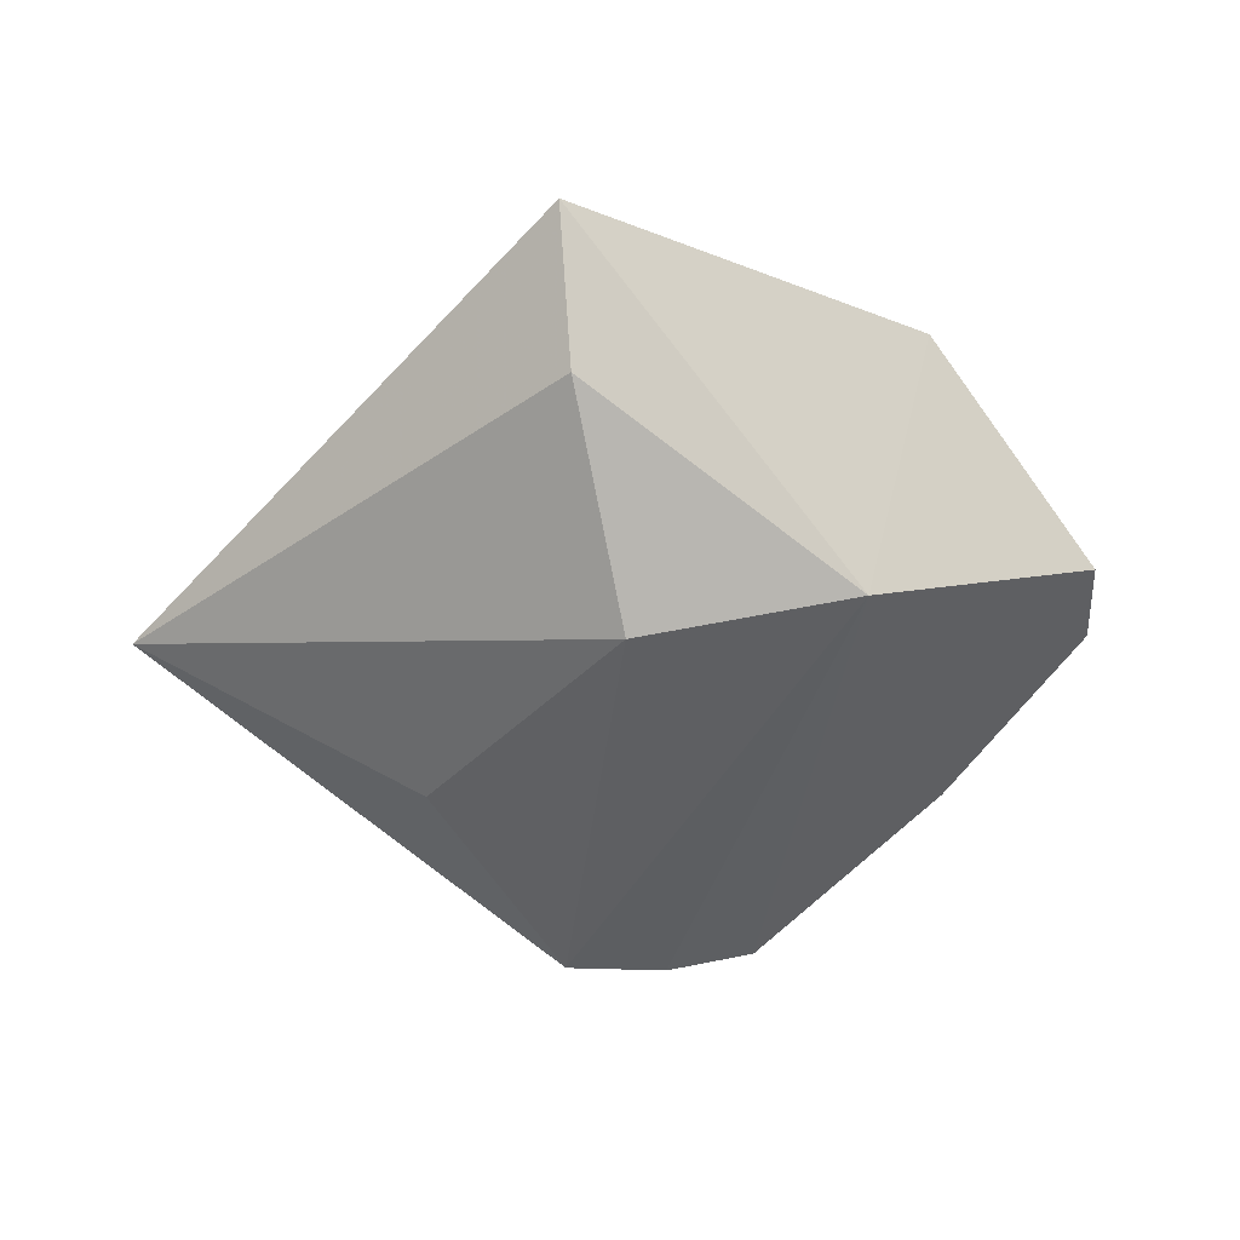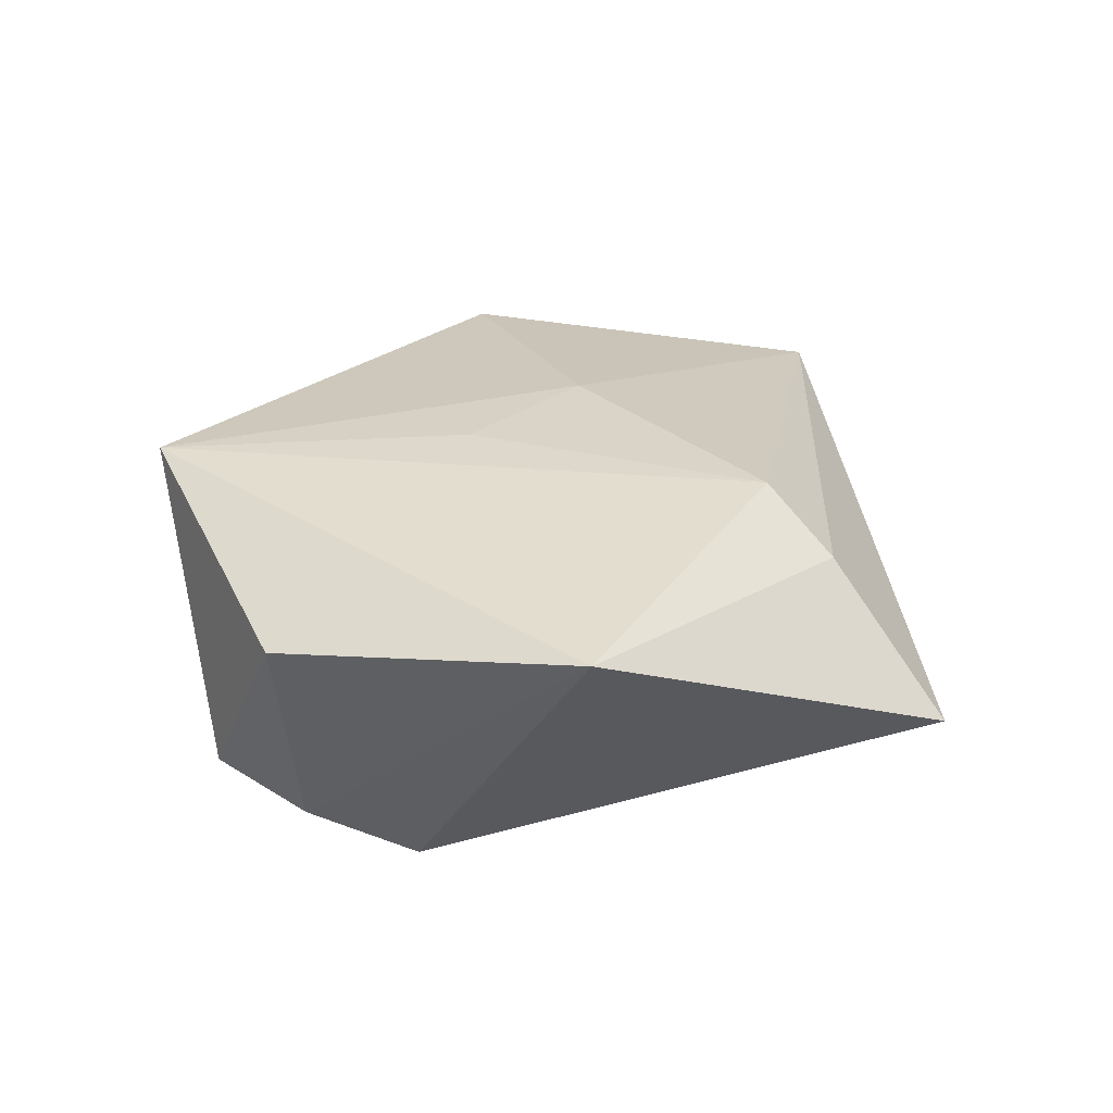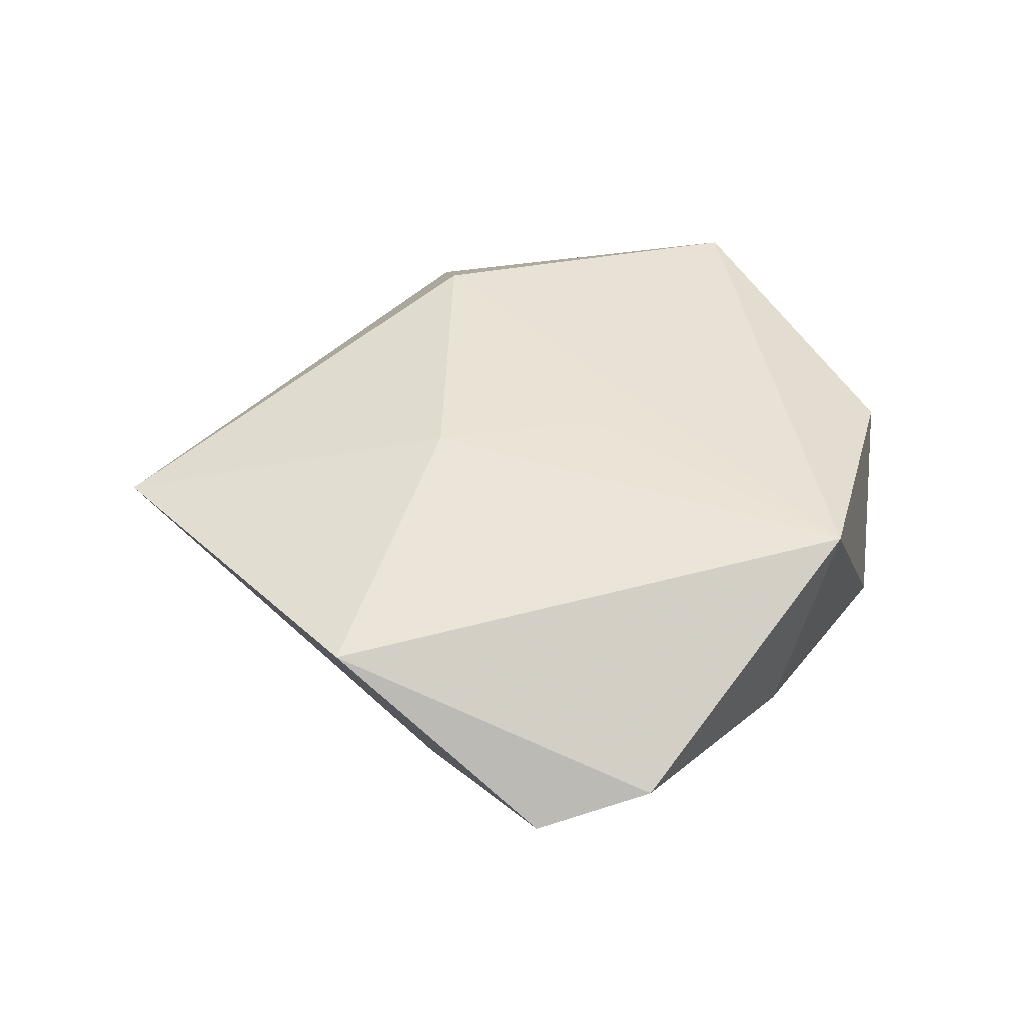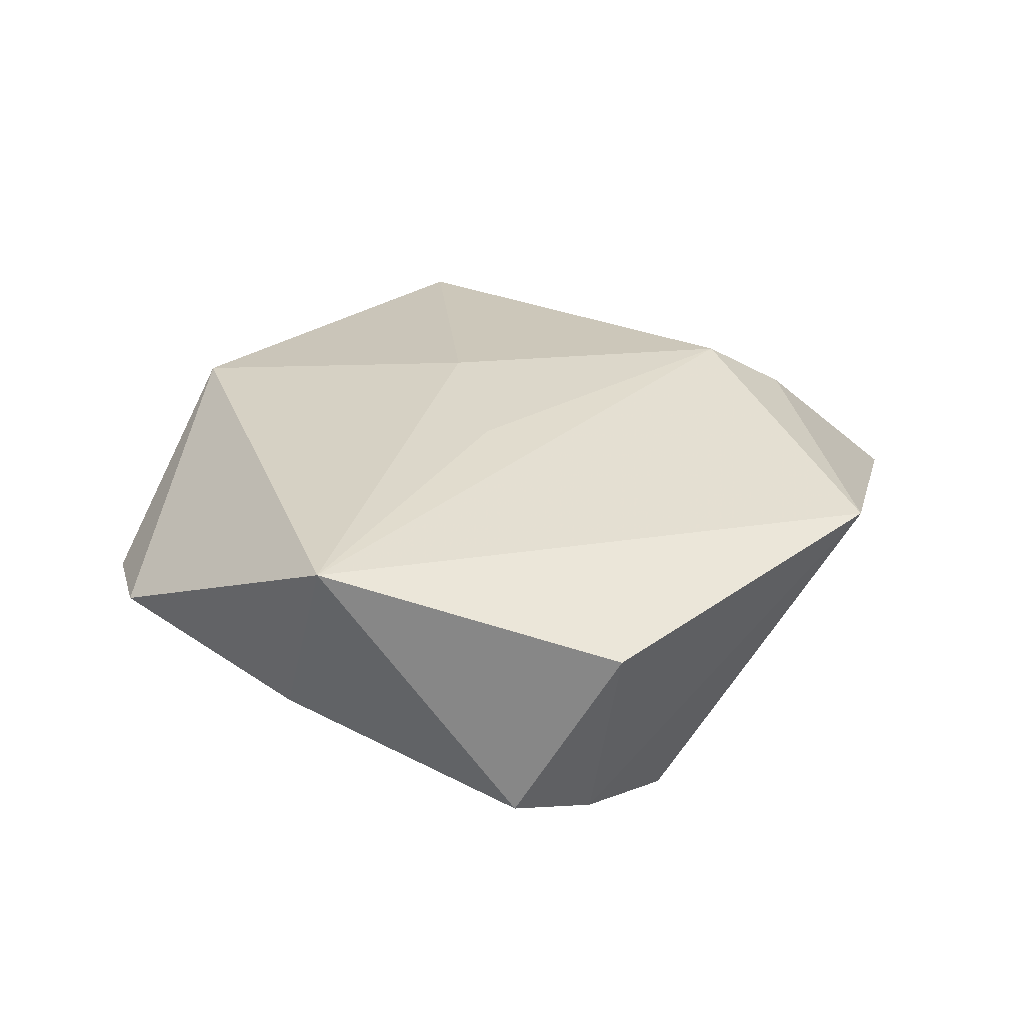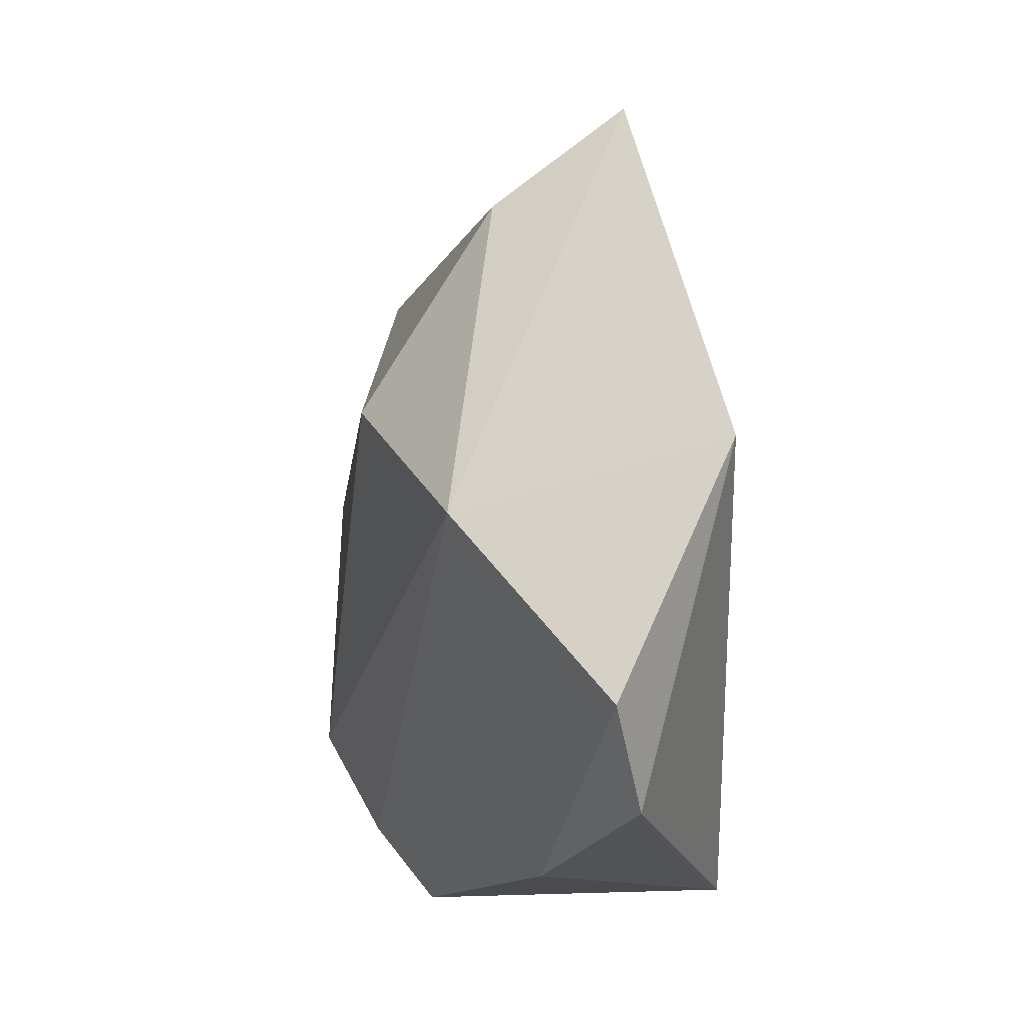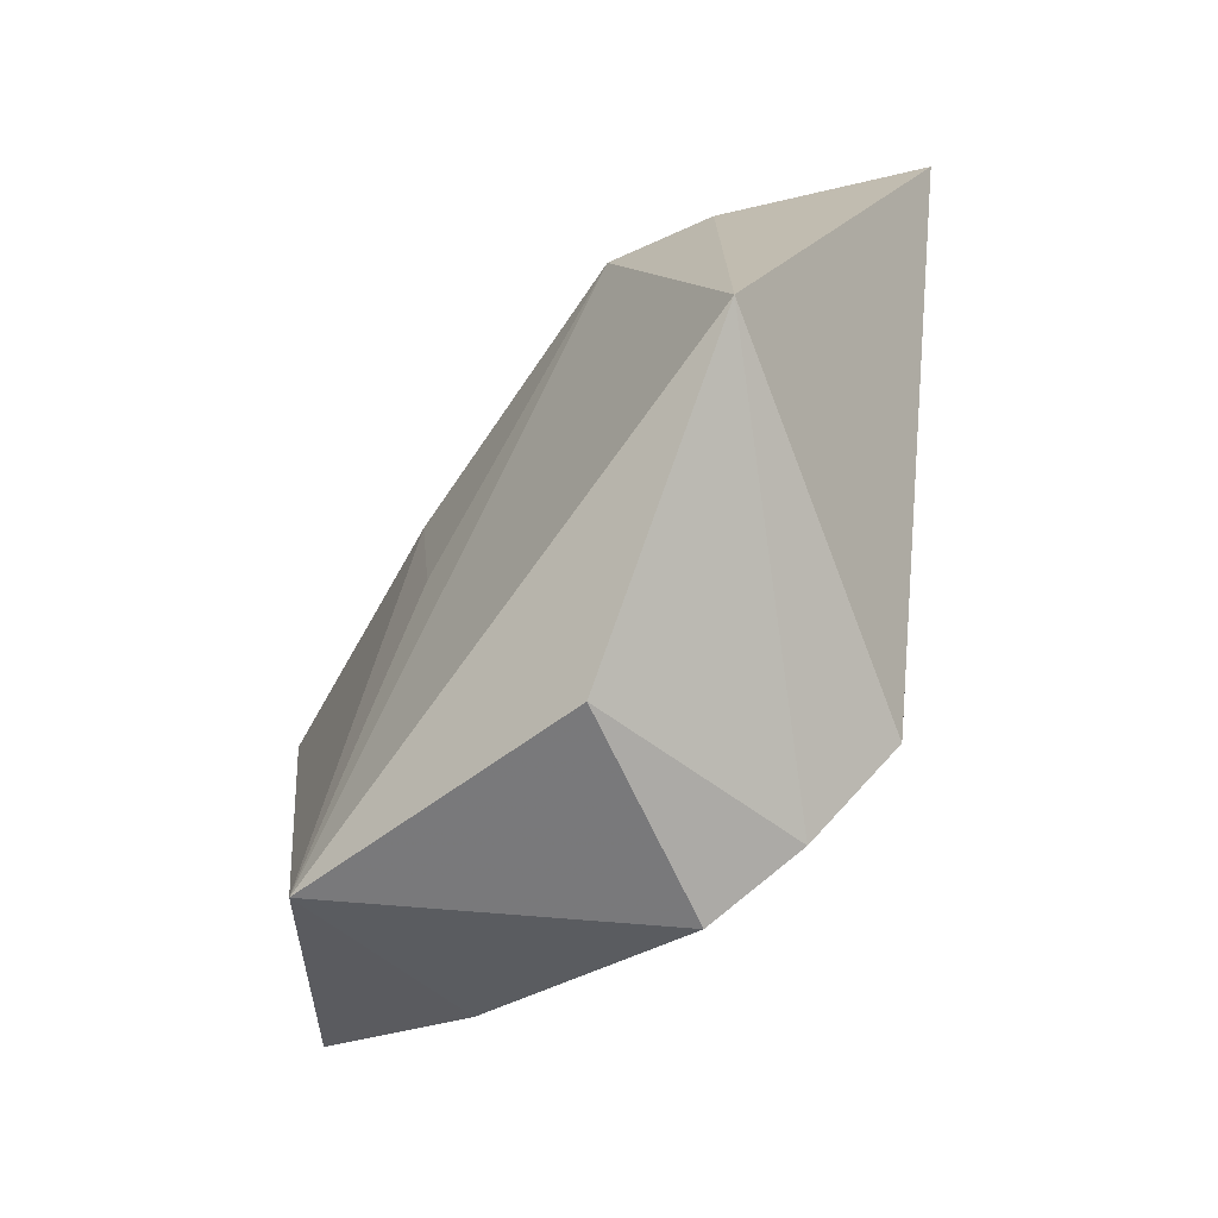
<metadata>
{"format":"obj","ext":"obj","renderer":"f3d","projection":"perspective","resolution":1024,"background":"white","views":[{"elev":-46.9,"azim":-160.9,"up":"+Z"},{"elev":31.2,"azim":53.7,"up":"+Z"},{"elev":41.8,"azim":-85.7,"up":"+Z"},{"elev":33.3,"azim":-0.8,"up":"+Z"},{"elev":14.4,"azim":-105.2,"up":"+Y"},{"elev":-62.8,"azim":54.5,"up":"+Y"}]}
</metadata>
<code>
v -0.007232 0.01357 0.01601
v -0.02749 -0.02914 -0.00606
v -0.005841 0.0192 -0.02084
v -0.01036 0.05255 0.007999
v 0.01124 -0.04151 0.008543
v 0.02325 0.0009658 -0.01745
v 0.026 0.01503 0.01705
v -0.02261 -0.03529 0.0164
v -0.008053 0.04201 -0.006247
v 0.03521 0.0171 0.01103
v 0.04054 -0.02049 0.01434
v -0.0006771 -0.04225 -0.01203
v -0.02962 0.01332 -0.01682
v -0.05119 -0.001542 -0.005163
v 0.008355 -0.03645 -0.01663
v -0.0407 0.02233 0.01053
v 0.05048 0.02105 -0.004078
v 0.01737 -0.02723 -0.02092
v -0.04808 -0.01442 -0.001413
v -0.00352 -0.005135 0.0168
f 1 16 8
f 3 18 13
f 4 1 7
f 16 1 4
f 13 16 4
f 8 2 12
f 8 16 19
f 19 2 8
f 20 8 7
f 7 1 20
f 20 1 8
f 6 17 18
f 18 3 6
f 6 3 17
f 10 4 7
f 17 4 10
f 17 3 9
f 9 4 17
f 9 3 13
f 13 4 9
f 18 17 11
f 17 10 11
f 11 10 7
f 7 8 11
f 14 16 13
f 14 19 16
f 2 19 14
f 13 12 14
f 14 12 2
f 8 12 5
f 5 11 8
f 18 11 15
f 11 5 15
f 15 5 12
f 13 18 15
f 15 12 13

</code>
